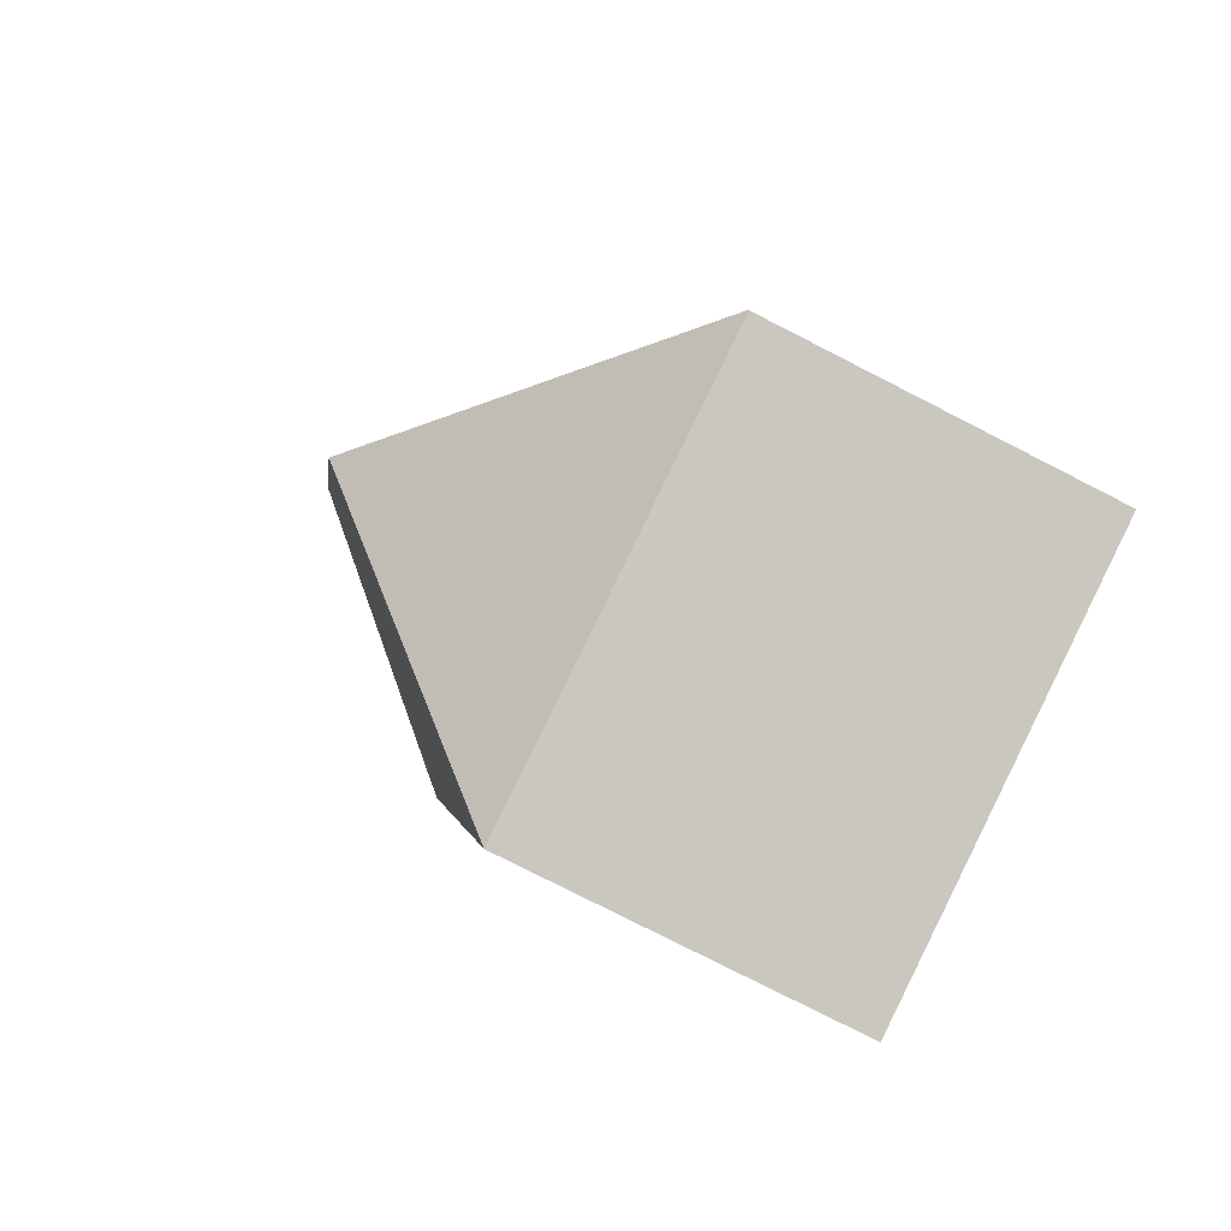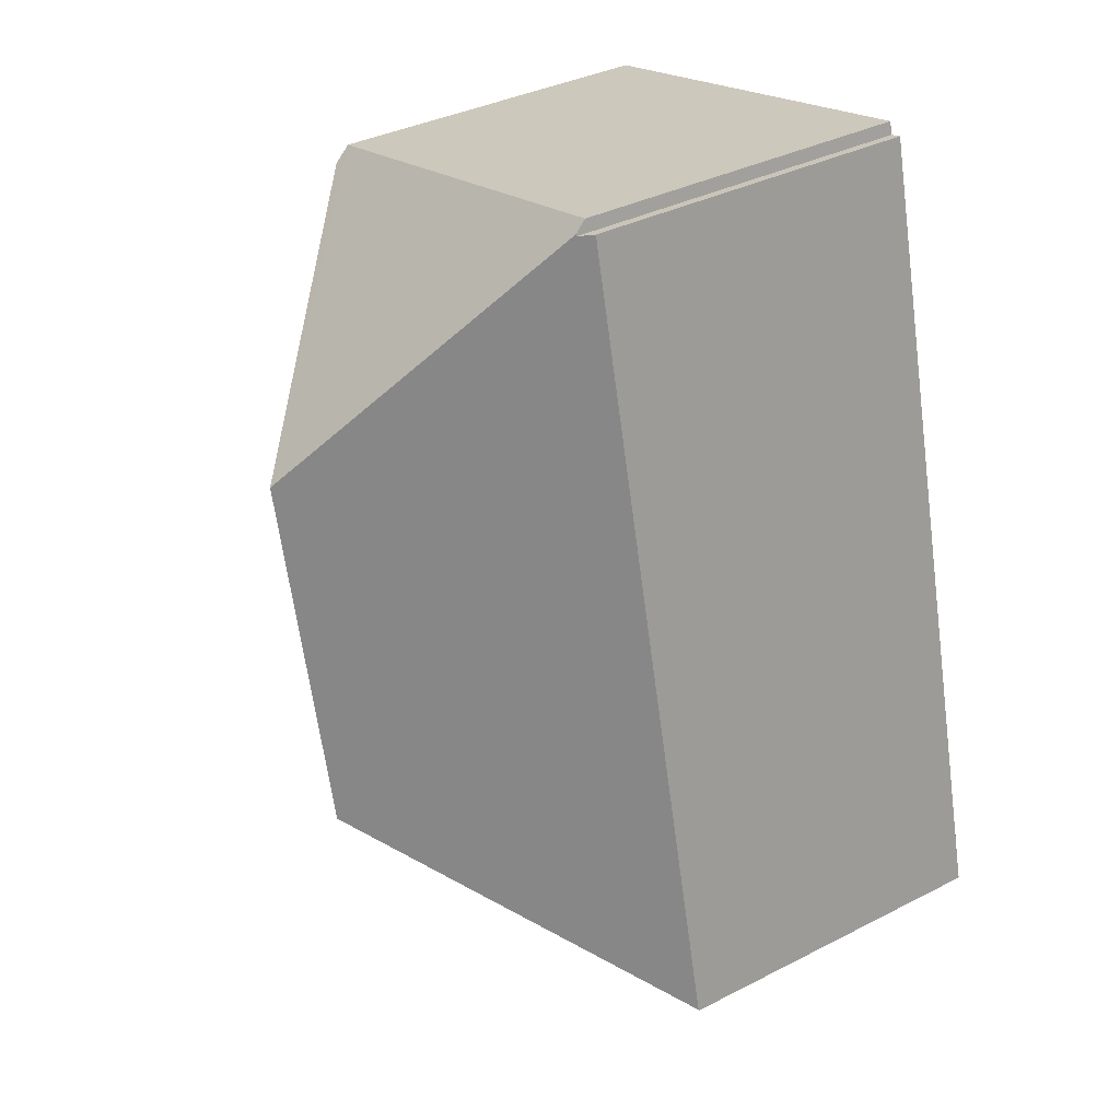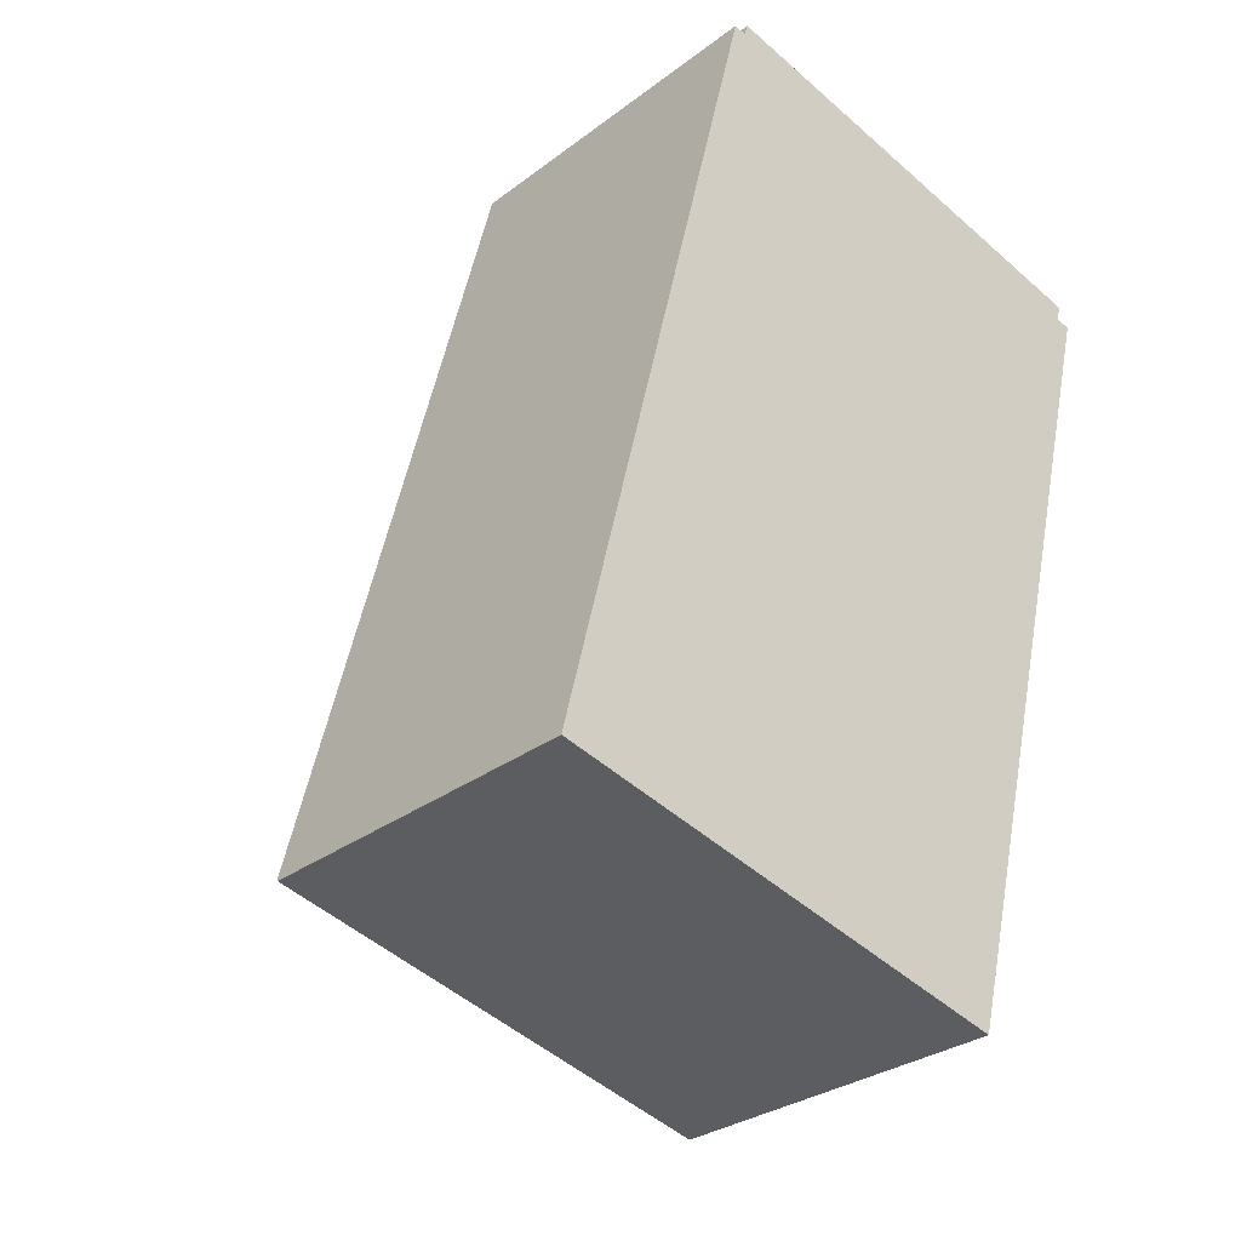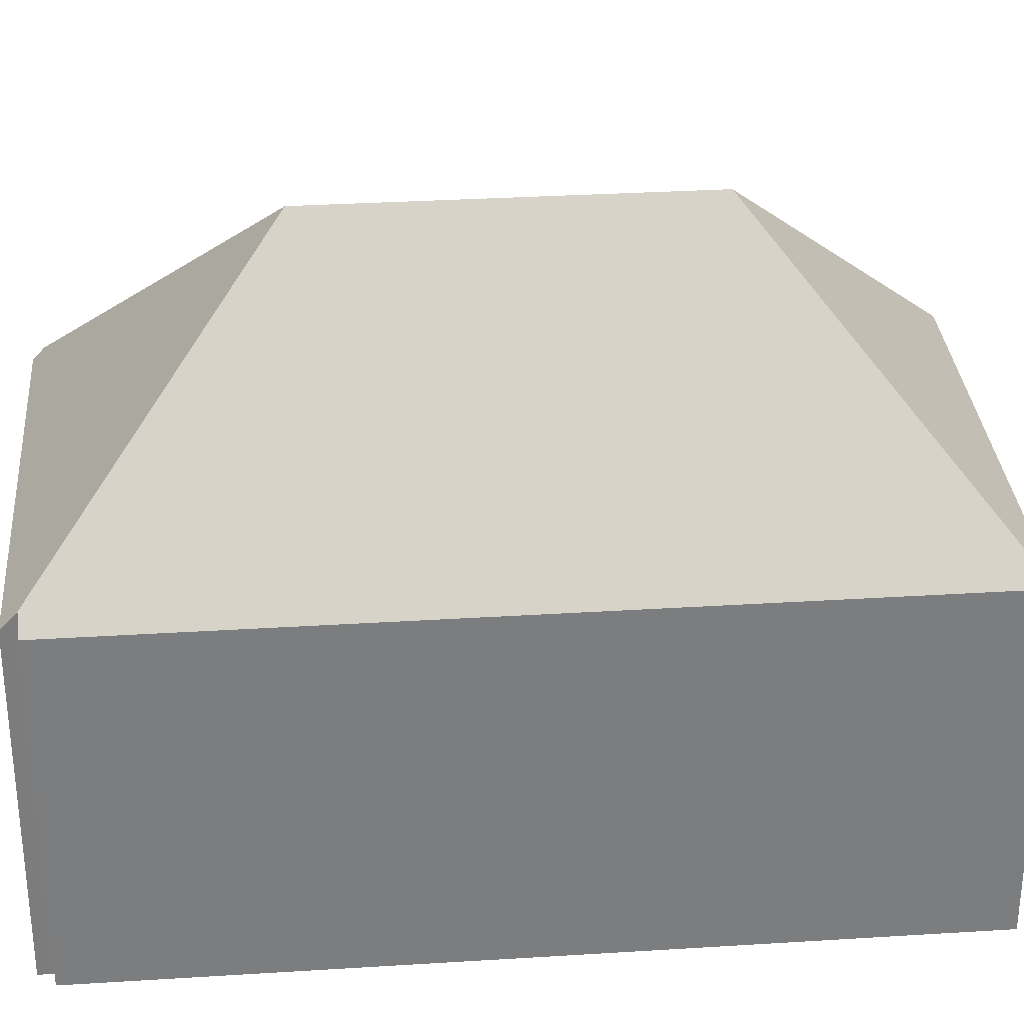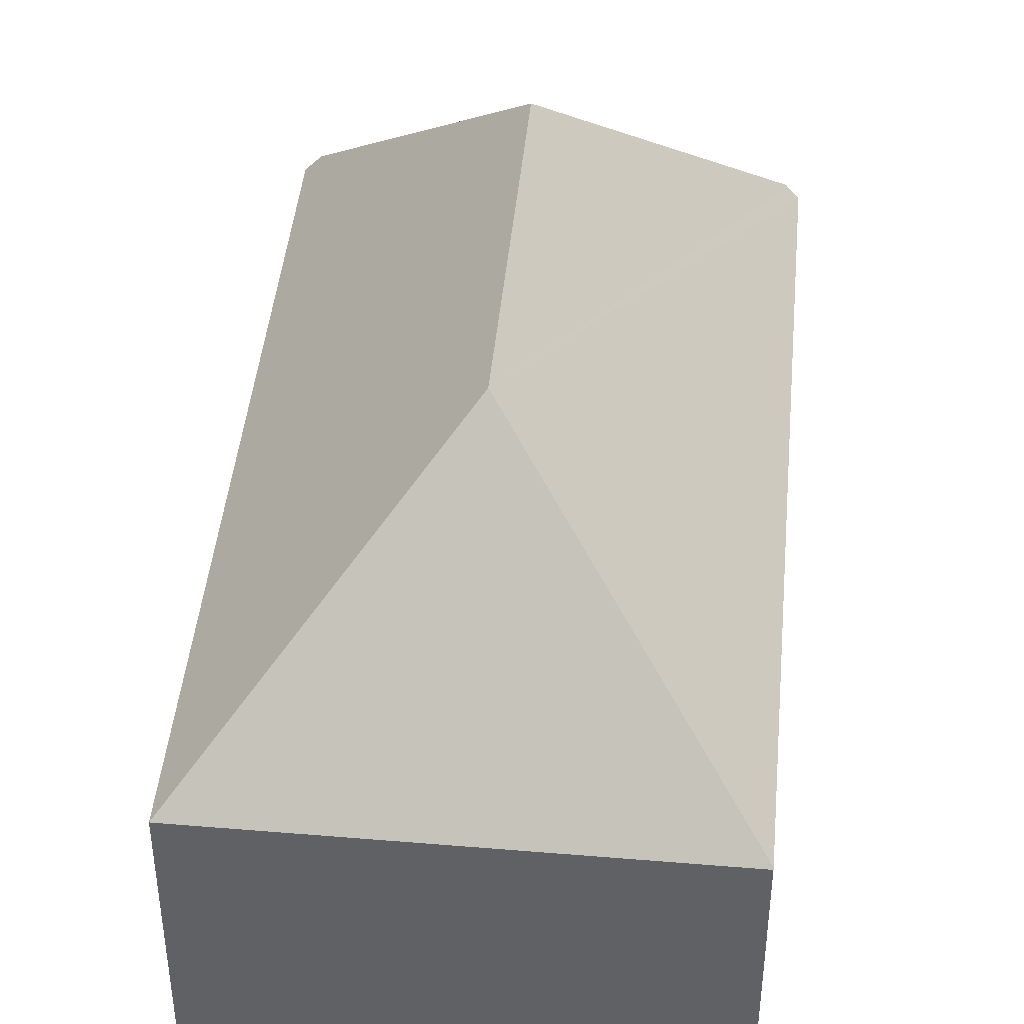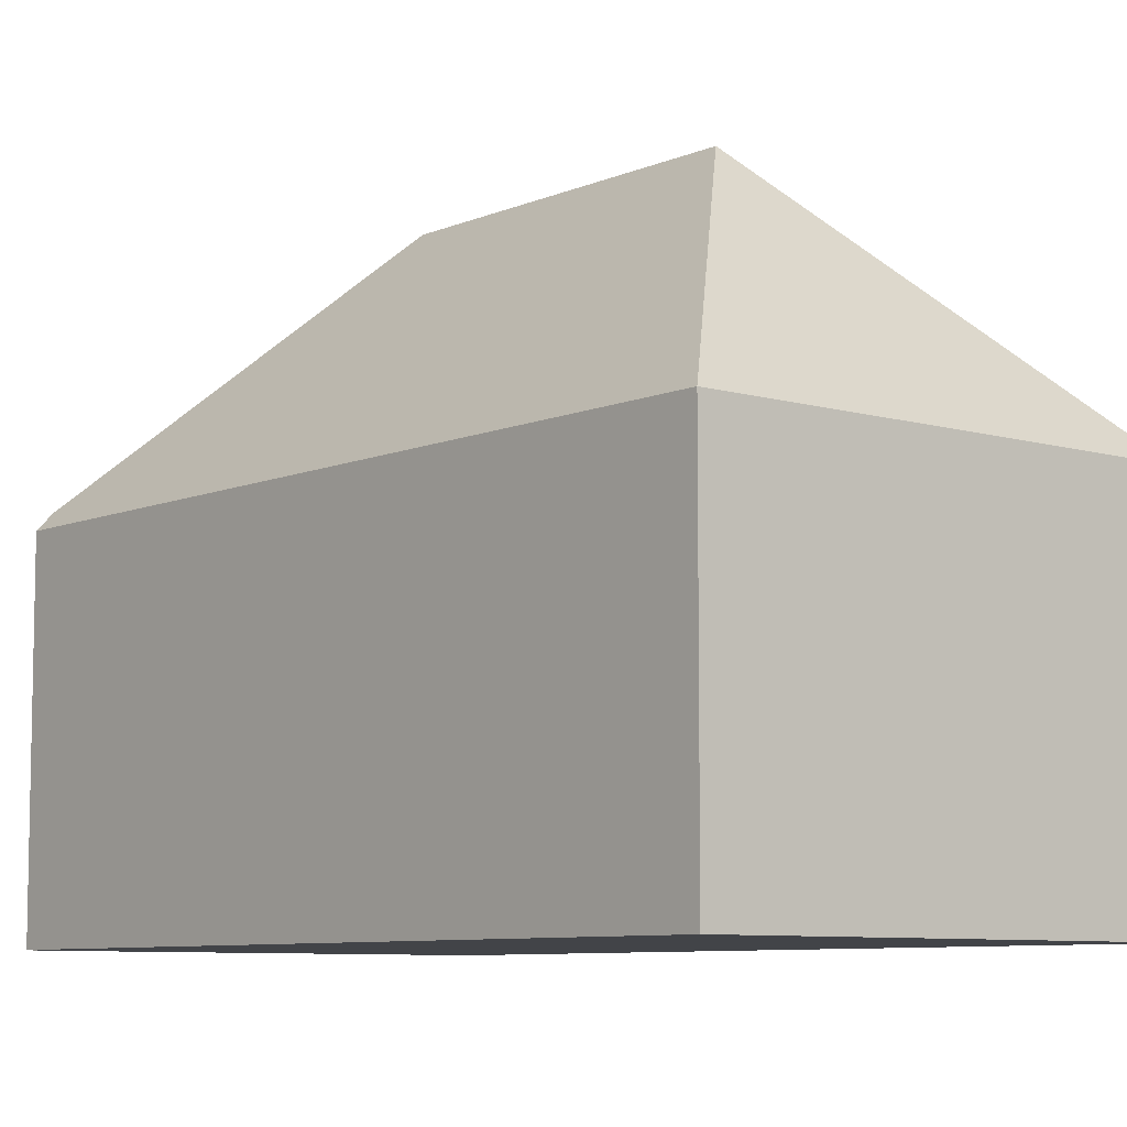
<metadata>
{"format":"obj","ext":"obj","renderer":"f3d","projection":"perspective","resolution":1024,"background":"white","views":[{"elev":-78.5,"azim":-117.0,"up":"+Z"},{"elev":36.1,"azim":-123.8,"up":"+Z"},{"elev":-29.7,"azim":-42.2,"up":"+Z"},{"elev":31.4,"azim":99.1,"up":"+Y"},{"elev":43.6,"azim":-160.5,"up":"+Y"},{"elev":-7.9,"azim":154.2,"up":"+Y"}]}
</metadata>
<code>
v  0 7.213 4.417e-16
v  5.913 12.38 3.565
v  9.444 7.213 -2.337
v  0.005 7.236 0.021
v  13.61 7.213 14.11
v  7.76 12.38 10.87
v  13.32 7.536 14.18
v  13.32 7.537 14.21
v  4.137 7.197 16.52
v  4.377 7.46 16.45
v  4.388 7.462 16.49
v  4.452 7.218 16.71
v  13.39 7.2 14.52
v  13.38 7.283 14.44
v  4.452 -1.023e-15 16.71
v  13.39 -8.89e-16 14.52
v  13.32 -8.682e-16 14.18
v  13.61 -8.641e-16 14.11
v  4.377 -1.007e-15 16.45
v  4.137 -1.011e-15 16.52
v  13.38 -8.843e-16 14.44
v  13.32 -8.699e-16 14.21
v  9.444 1.431e-16 -2.337
v  0 0 0
v  0.005 -1.286e-18 0.021
v  4.388 -1.01e-15 16.49
g defaultobject
f 1 2 3
f 2 1 4
f 2 5 3
f 5 2 6
f 5 6 7
f 7 6 8
f 9 2 4
f 2 9 10
f 2 10 11
f 2 11 6
f 12 6 11
f 6 12 13
f 6 13 8
f 8 13 14
f 15 13 12
f 13 15 16
f 17 5 7
f 5 17 18
f 9 19 10
f 19 9 20
f 13 21 14
f 21 13 16
f 14 7 8
f 7 14 17
f 17 14 21
f 17 21 22
f 18 3 5
f 3 18 23
f 23 1 3
f 1 23 24
f 1 9 4
f 9 1 24
f 9 24 20
f 20 24 25
f 10 12 11
f 12 10 19
f 12 19 26
f 12 26 15
f 18 24 23
f 24 18 17
f 24 17 22
f 24 22 21
f 24 21 16
f 24 16 15
f 24 15 25
f 25 15 19
f 25 19 20
f 19 15 26

</code>
